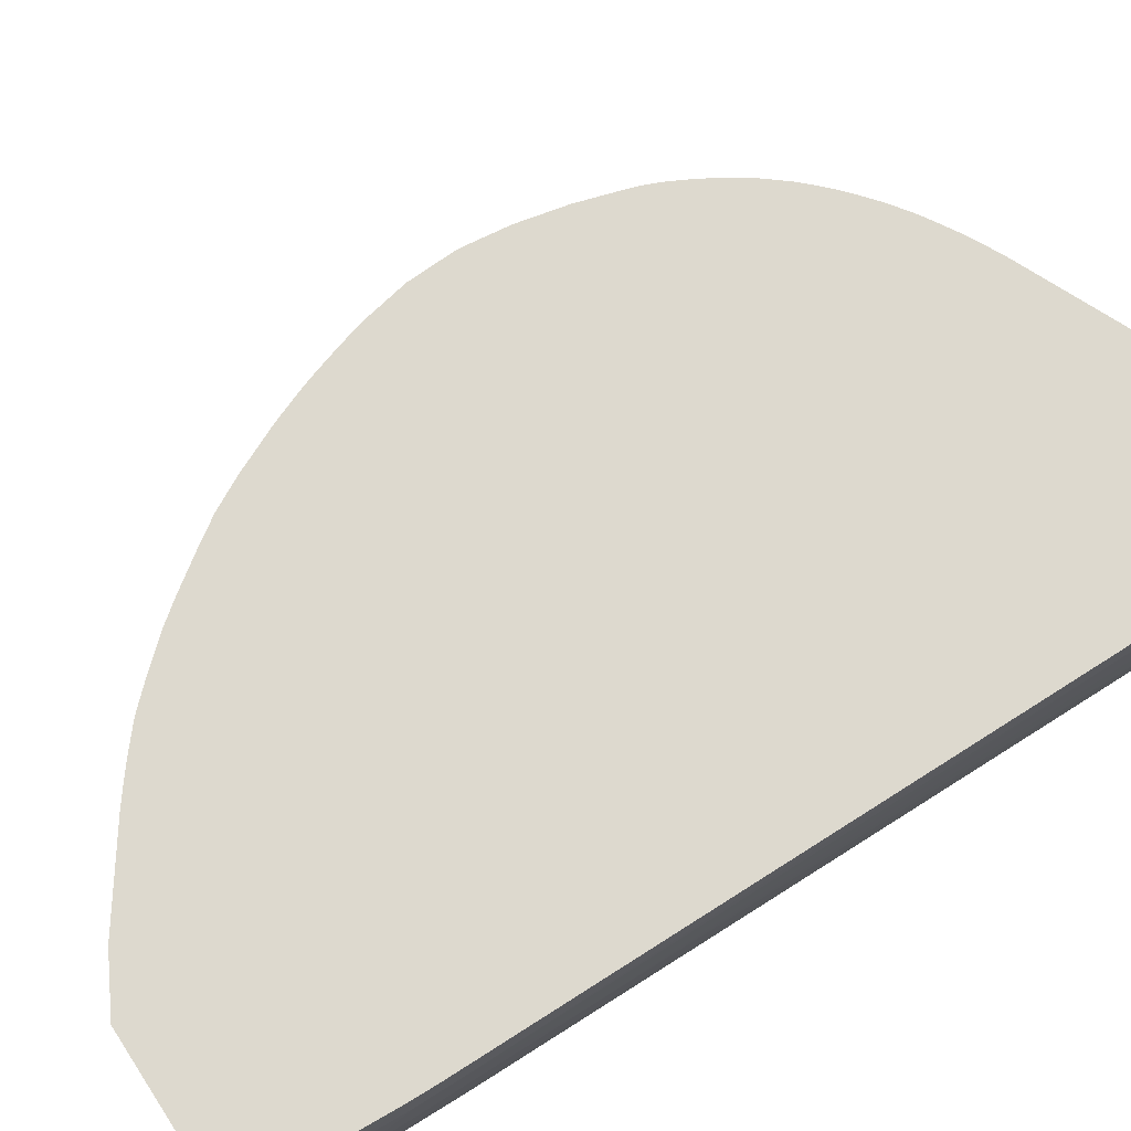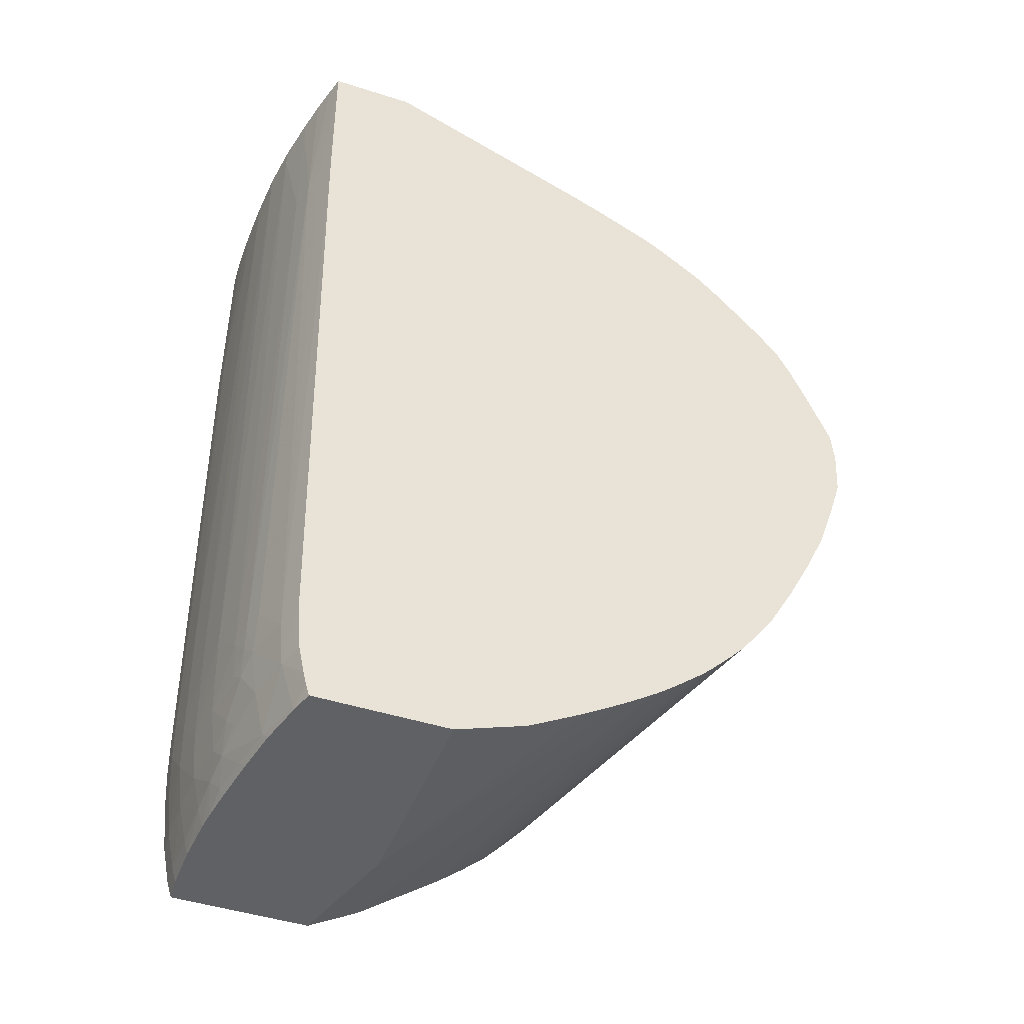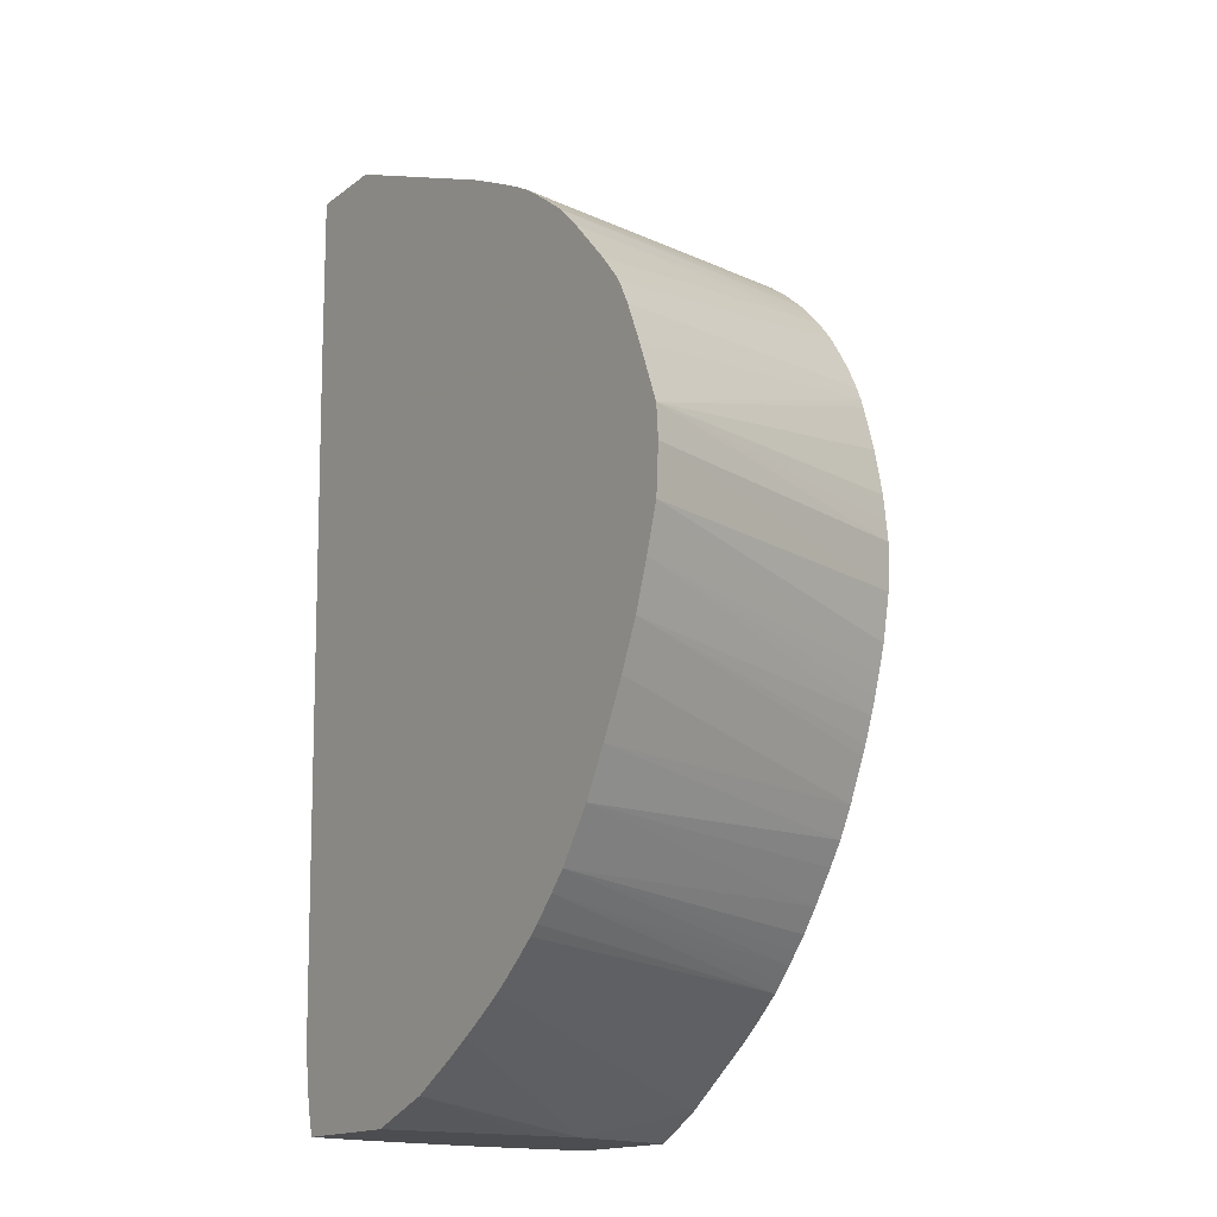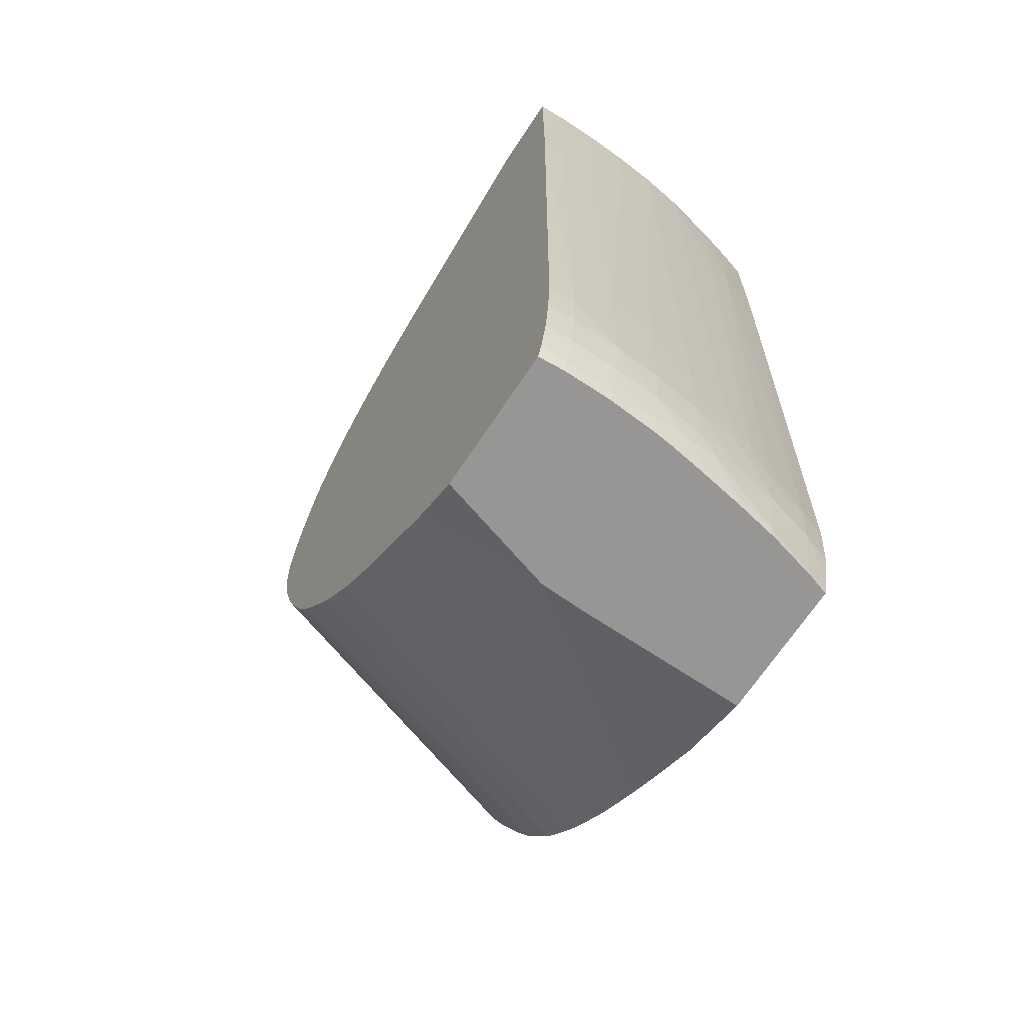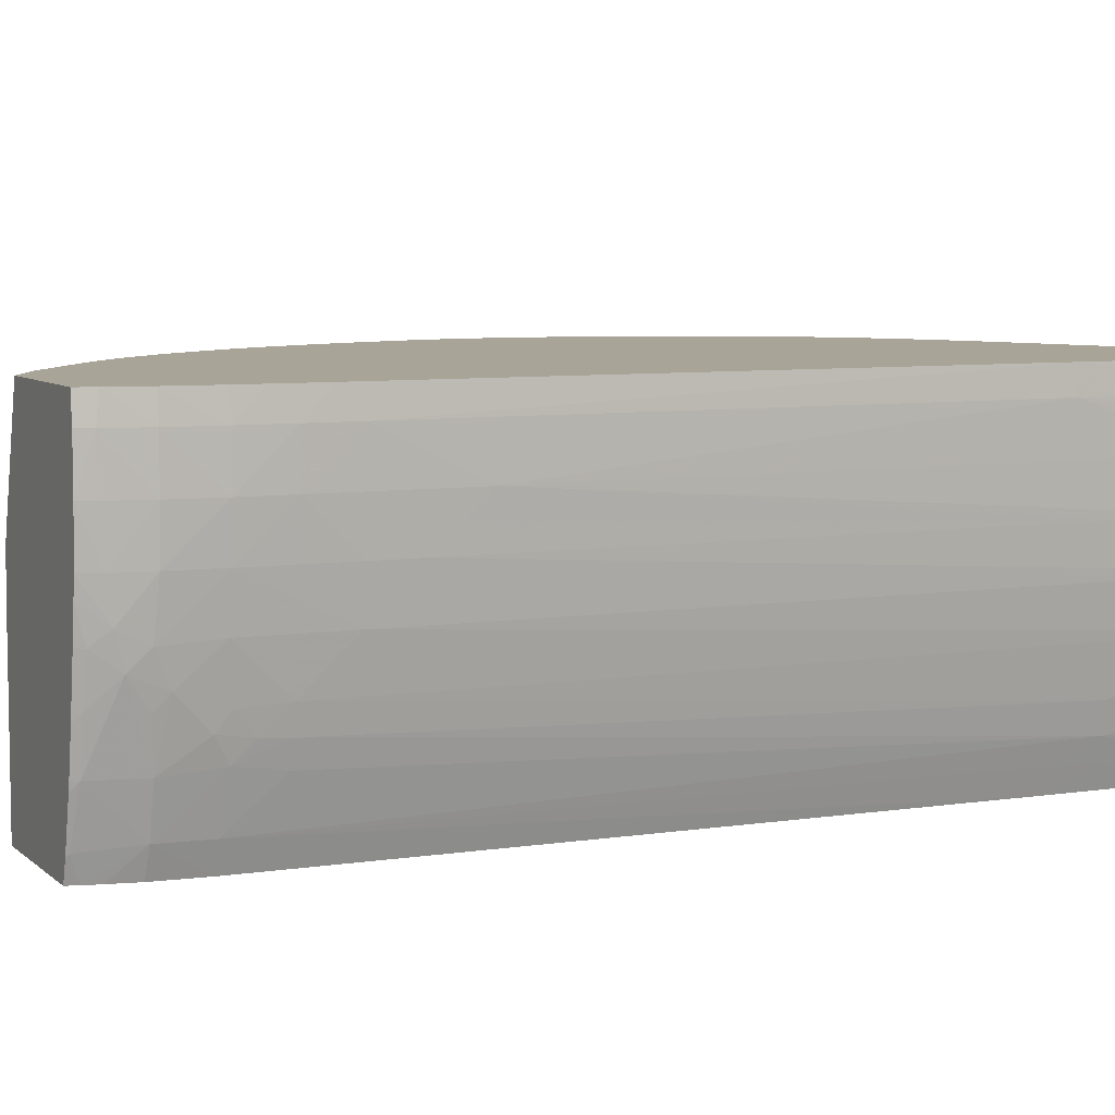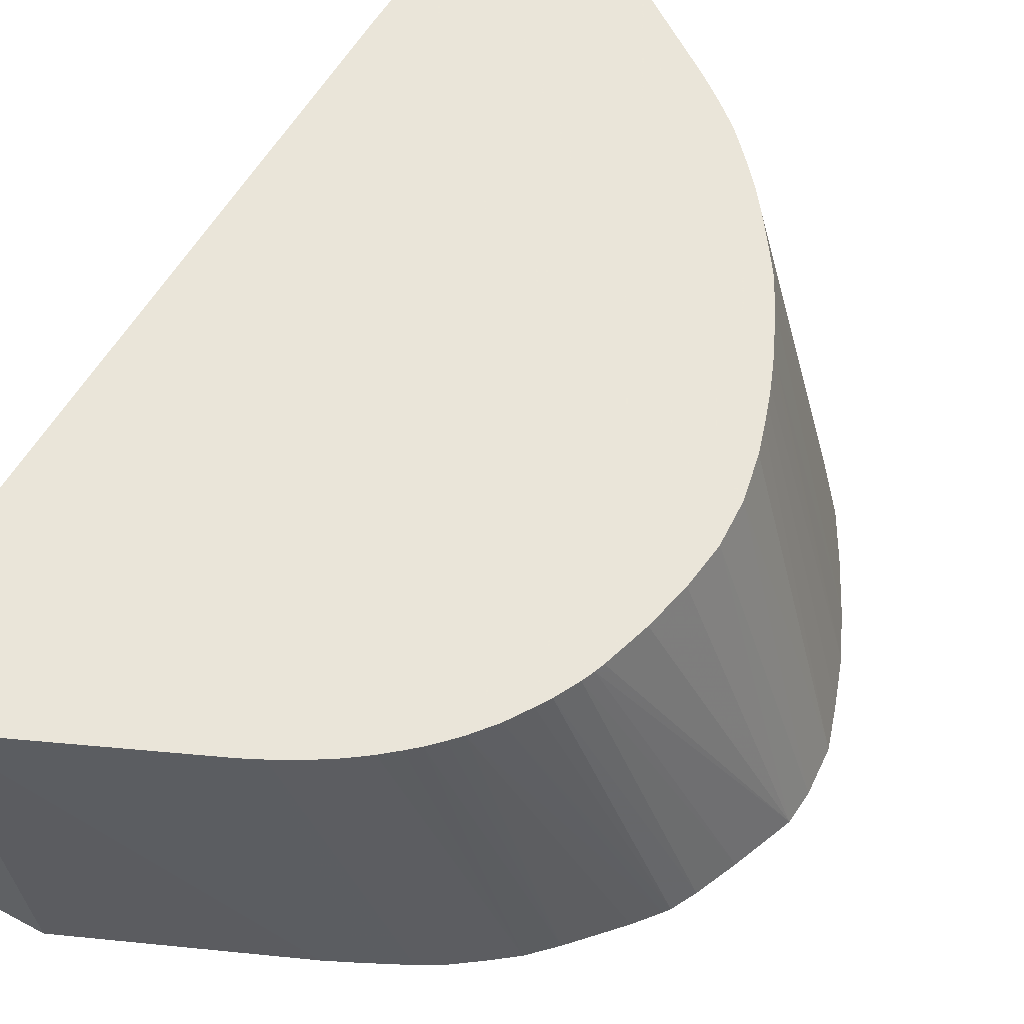
<metadata>
{"format":"obj","ext":"obj","renderer":"f3d","projection":"perspective","resolution":1024,"background":"white","views":[{"elev":71.8,"azim":-123.3,"up":"+Y"},{"elev":-45.9,"azim":-20.2,"up":"+Z"},{"elev":-15.6,"azim":56.4,"up":"+Z"},{"elev":-68.0,"azim":-123.5,"up":"+Z"},{"elev":7.0,"azim":-115.2,"up":"+Y"},{"elev":57.7,"azim":28.9,"up":"+Y"}]}
</metadata>
<code>
v -0.0357 0.005443 0.02548
v -0.0404 0.01938 0.02548
v -0.03581 0.005443 0.02688
v -0.03583 0.005443 0.02345
v -0.04049 0.01938 0.02354
v -0.0405 0.01938 0.02634
v -0.04064 0.01938 0.02744
v -0.04106 0.01938 0.02938
v -0.04129 0.01938 0.03013
v -0.04166 0.01938 0.03133
v -0.0418 0.01938 0.03172
v -0.03679 0.005443 0.02938
v -0.03641 0.005443 0.02159
v -0.04119 0.01938 0.0205
v -0.04087 0.01938 0.02159
v -0.04202 0.01938 0.03223
v -0.03753 0.005443 0.03109
v -0.03707 0.005443 0.0197
v -0.04171 0.01938 0.01894
v -0.04147 0.01938 0.01964
v -0.04202 0.01938 0.03225
v -0.04253 0.01938 0.03323
v -0.03806 0.005443 0.03211
v -0.03792 0.005443 0.01782
v -0.04229 0.01938 0.01747
v -0.04211 0.01938 0.0179
v -0.04288 0.01938 0.03381
v -0.04352 0.01938 0.0348
v -0.03826 0.005443 0.03236
v -0.03902 0.005443 0.01569
v -0.04309 0.01938 0.01574
v -0.04432 0.01938 0.03577
v -0.03906 0.005443 0.03333
v -0.04007 0.005443 0.01382
v -0.04376 0.01938 0.01449
v -0.04474 0.01938 0.03621
v -0.04087 0.005443 0.03528
v -0.04154 0.005443 0.01179
v -0.04538 0.01938 0.01214
v -0.04441 0.01938 0.01351
v -0.04529 0.01938 0.03675
v -0.04189 0.005443 0.03628
v -0.04612 0.01938 0.01117
v -0.04223 0.005443 0.01104
v -0.04709 0.01938 0.01006
v -0.04667 0.01938 0.01054
v -0.04579 0.01938 0.03718
v -0.04646 0.01938 0.03773
v -0.04302 0.005443 0.03714
v -0.04316 0.005443 0.01009
v -0.04801 0.01938 0.009088
v -0.0476 0.01938 0.009516
v -0.04689 0.01938 0.03804
v -0.04743 0.01938 0.03842
v -0.04422 0.005443 0.03798
v -0.04358 0.005443 0.009701
v -0.04855 0.01938 0.008617
v -0.04802 0.01938 0.03878
v -0.04881 0.01938 0.03924
v -0.04511 0.005443 0.03847
v -0.04436 0.005443 0.009061
v -0.04898 0.01938 0.008252
v -0.04942 0.01938 0.03956
v -0.04686 0.005443 0.03934
v -0.04513 0.005443 0.008448
v -0.04967 0.01938 0.007706
v -0.05022 0.01938 0.03994
v -0.04816 0.005443 0.03996
v -0.04573 0.005443 0.008004
v -0.05022 0.01938 0.007278
v -0.0593 0.01938 0.04389
v -0.05744 0.005443 0.04389
v -0.04663 0.005443 0.007407
v -0.05356 0.01938 0.004898
v -0.06266 0.01938 0.04389
v -0.06104 0.005443 0.04389
v -0.04718 0.005443 0.007058
v -0.05419 0.01439 0.003767
v -0.05474 0.01629 0.003767
v -0.05563 0.01938 0.003767
v -0.06271 0.01828 0.04389
v -0.06265 0.01938 0.03523
v -0.06115 0.005824 0.04389
v -0.06129 0.006325 0.04303
v -0.06104 0.005443 0.04303
v -0.04757 0.005443 0.006818
v -0.05418 0.01425 0.003767
v -0.0479 0.005443 0.006614
v -0.04884 0.005443 0.00606
v -0.04966 0.005443 0.005605
v -0.05113 0.005443 0.0048
v -0.0614 0.01938 0.003767
v -0.06272 0.01719 0.04389
v -0.06269 0.01828 0.03523
v -0.06233 0.01938 0.01185
v -0.06239 0.01828 0.01185
v -0.06129 0.006316 0.04389
v -0.06155 0.00729 0.04389
v -0.06154 0.007338 0.03718
v -0.06125 0.006364 0.03718
v -0.06098 0.005443 0.03718
v -0.05412 0.01244 0.003767
v -0.05408 0.005443 0.003767
v -0.06144 0.01888 0.003767
v -0.0615 0.01938 0.004081
v -0.06272 0.01634 0.04389
v -0.0627 0.01634 0.04107
v -0.06242 0.01634 0.01574
v -0.06231 0.01938 0.01099
v -0.06236 0.01828 0.009897
v -0.06233 0.01634 0.009897
v -0.06184 0.008541 0.04389
v -0.06184 0.008541 0.04303
v -0.06124 0.006443 0.03523
v -0.0618 0.008541 0.03718
v -0.06149 0.00944 0.009897
v -0.06126 0.008465 0.009897
v -0.06072 0.006592 0.007949
v -0.06094 0.005443 0.03523
v -0.05965 0.005443 0.003767
v -0.06149 0.01828 0.003767
v -0.06163 0.01938 0.004509
v -0.06268 0.01525 0.04389
v -0.06264 0.01439 0.04107
v -0.06265 0.01439 0.04303
v -0.06226 0.01439 0.0138
v -0.06228 0.01938 0.009897
v -0.06225 0.01828 0.007949
v -0.06226 0.01634 0.007949
v -0.06214 0.01439 0.007949
v -0.06219 0.01439 0.009897
v -0.06223 0.01439 0.01185
v -0.06224 0.01049 0.04389
v -0.06224 0.01049 0.04303
v -0.06169 0.01049 0.009897
v -0.06148 0.009513 0.008908
v -0.06127 0.008734 0.008134
v -0.06055 0.006592 0.006002
v -0.06036 0.005443 0.007949
v -0.05991 0.006254 0.003767
v -0.0598 0.005443 0.004242
v -0.06167 0.01828 0.004364
v -0.06149 0.01708 0.003767
v -0.06201 0.01828 0.006002
v -0.06194 0.01938 0.006002
v -0.06265 0.01439 0.04389
v -0.0625 0.01244 0.04303
v -0.06251 0.01244 0.04389
v -0.06203 0.01244 0.01185
v -0.06223 0.01938 0.009045
v -0.06216 0.01938 0.007949
v -0.06201 0.01634 0.006002
v -0.06192 0.01439 0.006002
v -0.06168 0.01229 0.005852
v -0.06192 0.01244 0.007949
v -0.06198 0.01244 0.009897
v -0.06236 0.01135 0.04389
v -0.0616 0.0104 0.008134
v -0.06144 0.009694 0.007608
v -0.06103 0.008541 0.006002
v -0.06058 0.008541 0.004054
v -0.05999 0.006415 0.003873
v -0.05994 0.005443 0.004835
v -0.06017 0.005443 0.005939
v -0.05992 0.00631 0.003767
v -0.06166 0.01634 0.004372
v -0.06148 0.01634 0.003767
v -0.06162 0.01439 0.004564
v -0.06155 0.01285 0.004788
v -0.06146 0.01155 0.005106
v -0.06155 0.01099 0.006406
v -0.06137 0.0104 0.005852
v -0.06094 0.01049 0.004054
v -0.06046 0.008541 0.003767
v -0.06039 0.008195 0.003767
v -0.05996 0.006464 0.003767
v -0.06136 0.01439 0.003767
v -0.06129 0.01365 0.003767
v -0.06125 0.01229 0.004105
v -0.06105 0.01201 0.003767
v -0.06081 0.01049 0.003767
v -0.06076 0.01015 0.003767
v -0.0611 0.01232 0.003767
f 1 2 3
f 1 3 12
f 1 12 17
f 1 17 23
f 1 23 29
f 1 29 33
f 1 33 37
f 1 37 42
f 1 42 49
f 1 49 55
f 1 55 60
f 1 60 64
f 1 64 68
f 1 68 72
f 1 72 76
f 1 76 85
f 1 85 101
f 1 101 119
f 1 119 139
f 1 139 164
f 1 164 163
f 1 163 141
f 1 141 120
f 1 120 103
f 1 103 91
f 1 91 90
f 1 90 89
f 1 89 88
f 1 88 86
f 1 86 77
f 1 77 73
f 1 73 69
f 1 69 65
f 1 65 61
f 1 61 56
f 1 56 50
f 1 50 44
f 1 44 38
f 1 38 34
f 1 34 30
f 1 30 24
f 1 24 18
f 1 18 13
f 1 13 4
f 1 4 5
f 1 5 2
f 2 6 3
f 2 5 15
f 2 15 14
f 2 14 20
f 2 20 19
f 2 19 26
f 2 26 25
f 2 25 31
f 2 31 35
f 2 35 40
f 2 40 39
f 2 39 43
f 2 43 46
f 2 46 45
f 2 45 52
f 2 52 51
f 2 51 57
f 2 57 62
f 2 62 66
f 2 66 70
f 2 70 74
f 2 74 80
f 2 80 92
f 2 92 105
f 2 105 122
f 2 122 145
f 2 145 151
f 2 151 150
f 2 150 127
f 2 127 109
f 2 109 95
f 2 95 82
f 2 82 75
f 2 75 71
f 2 71 67
f 2 67 63
f 2 63 59
f 2 59 58
f 2 58 54
f 2 54 53
f 2 53 48
f 2 48 47
f 2 47 41
f 2 41 36
f 2 36 32
f 2 32 28
f 2 28 27
f 2 27 22
f 2 22 21
f 2 21 16
f 2 16 11
f 2 11 10
f 2 10 9
f 2 9 8
f 2 8 7
f 2 7 6
f 3 6 7
f 3 7 8
f 3 8 9
f 3 9 10
f 3 10 11
f 3 11 12
f 4 13 14
f 4 14 15
f 4 15 5
f 11 16 12
f 12 16 17
f 13 18 19
f 13 19 20
f 13 20 14
f 16 21 17
f 17 21 22
f 17 22 23
f 18 24 25
f 18 25 26
f 18 26 19
f 22 27 23
f 23 27 28
f 23 28 29
f 24 30 31
f 24 31 25
f 28 32 29
f 29 32 33
f 30 34 35
f 30 35 31
f 32 36 37
f 32 37 33
f 34 38 39
f 34 39 40
f 34 40 35
f 36 41 37
f 37 41 42
f 38 43 39
f 38 44 45
f 38 45 46
f 38 46 43
f 41 47 42
f 42 47 48
f 42 48 49
f 44 50 51
f 44 51 52
f 44 52 45
f 48 53 49
f 49 53 54
f 49 54 55
f 50 56 51
f 51 56 57
f 54 58 55
f 55 58 59
f 55 59 60
f 56 61 62
f 56 62 57
f 59 63 60
f 60 63 64
f 61 65 66
f 61 66 62
f 63 67 64
f 64 67 68
f 65 69 70
f 65 70 66
f 67 71 68
f 68 71 72
f 69 73 74
f 69 74 70
f 71 75 81
f 71 81 93
f 71 93 106
f 71 106 123
f 71 123 146
f 71 146 148
f 71 148 157
f 71 157 133
f 71 133 112
f 71 112 98
f 71 98 97
f 71 97 83
f 71 83 76
f 71 76 72
f 73 77 78
f 73 78 74
f 74 78 79
f 74 79 80
f 75 82 81
f 76 83 84
f 76 84 85
f 77 86 78
f 78 87 102
f 78 102 103
f 78 103 120
f 78 120 140
f 78 140 165
f 78 165 176
f 78 176 175
f 78 175 174
f 78 174 182
f 78 182 181
f 78 181 180
f 78 180 183
f 78 183 178
f 78 178 177
f 78 177 167
f 78 167 143
f 78 143 121
f 78 121 104
f 78 104 92
f 78 92 80
f 78 80 79
f 78 86 88
f 78 88 89
f 78 89 90
f 78 90 91
f 78 91 87
f 81 82 94
f 81 94 93
f 82 95 96
f 82 96 94
f 83 97 84
f 84 97 98
f 84 98 99
f 84 99 85
f 85 99 100
f 85 100 101
f 87 91 102
f 91 103 102
f 92 104 105
f 93 94 107
f 93 107 106
f 94 96 108
f 94 108 107
f 95 109 96
f 96 109 110
f 96 110 111
f 96 111 108
f 98 112 113
f 98 113 99
f 99 114 100
f 99 113 115
f 99 115 116
f 99 116 117
f 99 117 118
f 99 118 114
f 100 114 119
f 100 119 101
f 104 121 105
f 105 121 122
f 106 107 123
f 107 124 125
f 107 125 123
f 107 108 124
f 108 111 126
f 108 126 124
f 109 127 110
f 110 127 128
f 110 128 129
f 110 129 111
f 111 129 130
f 111 130 131
f 111 131 132
f 111 132 126
f 112 133 134
f 112 134 113
f 113 134 115
f 114 118 119
f 115 134 135
f 115 135 116
f 116 135 136
f 116 136 137
f 116 137 117
f 117 137 118
f 118 137 138
f 118 138 139
f 118 139 119
f 120 141 140
f 121 142 122
f 121 143 142
f 122 142 144
f 122 144 145
f 123 125 146
f 124 147 125
f 124 126 147
f 125 147 148
f 125 148 146
f 126 132 149
f 126 149 147
f 127 150 128
f 128 150 151
f 128 151 145
f 128 145 144
f 128 144 129
f 129 144 152
f 129 152 153
f 129 153 130
f 130 153 154
f 130 154 155
f 130 155 156
f 130 156 149
f 130 149 131
f 131 149 132
f 133 157 134
f 134 157 148
f 134 148 147
f 134 147 149
f 134 149 135
f 135 149 156
f 135 156 155
f 135 155 158
f 135 158 136
f 136 158 159
f 136 159 137
f 137 159 160
f 137 160 138
f 138 160 161
f 138 161 162
f 138 162 141
f 138 141 163
f 138 163 164
f 138 164 139
f 140 141 162
f 140 162 165
f 142 166 152
f 142 152 144
f 142 143 167
f 142 167 166
f 152 166 168
f 152 168 153
f 153 168 169
f 153 169 154
f 154 169 170
f 154 170 171
f 154 171 155
f 155 171 159
f 155 159 158
f 159 171 160
f 160 171 172
f 160 172 170
f 160 170 161
f 161 170 173
f 161 173 174
f 161 174 175
f 161 175 162
f 162 175 176
f 162 176 165
f 166 167 168
f 167 177 168
f 168 177 169
f 169 177 178
f 169 178 179
f 169 179 170
f 170 172 171
f 170 179 173
f 173 179 180
f 173 180 181
f 173 181 182
f 173 182 174
f 178 183 179
f 179 183 180

</code>
